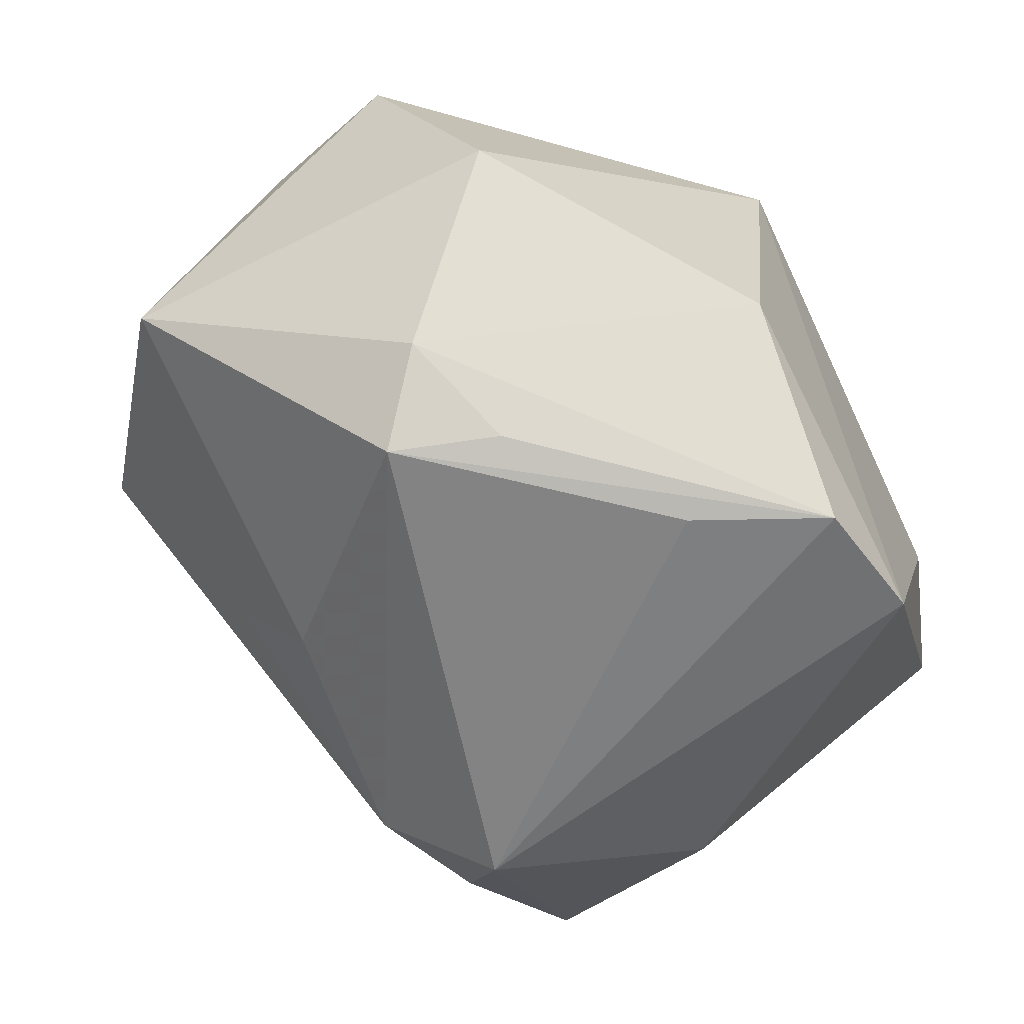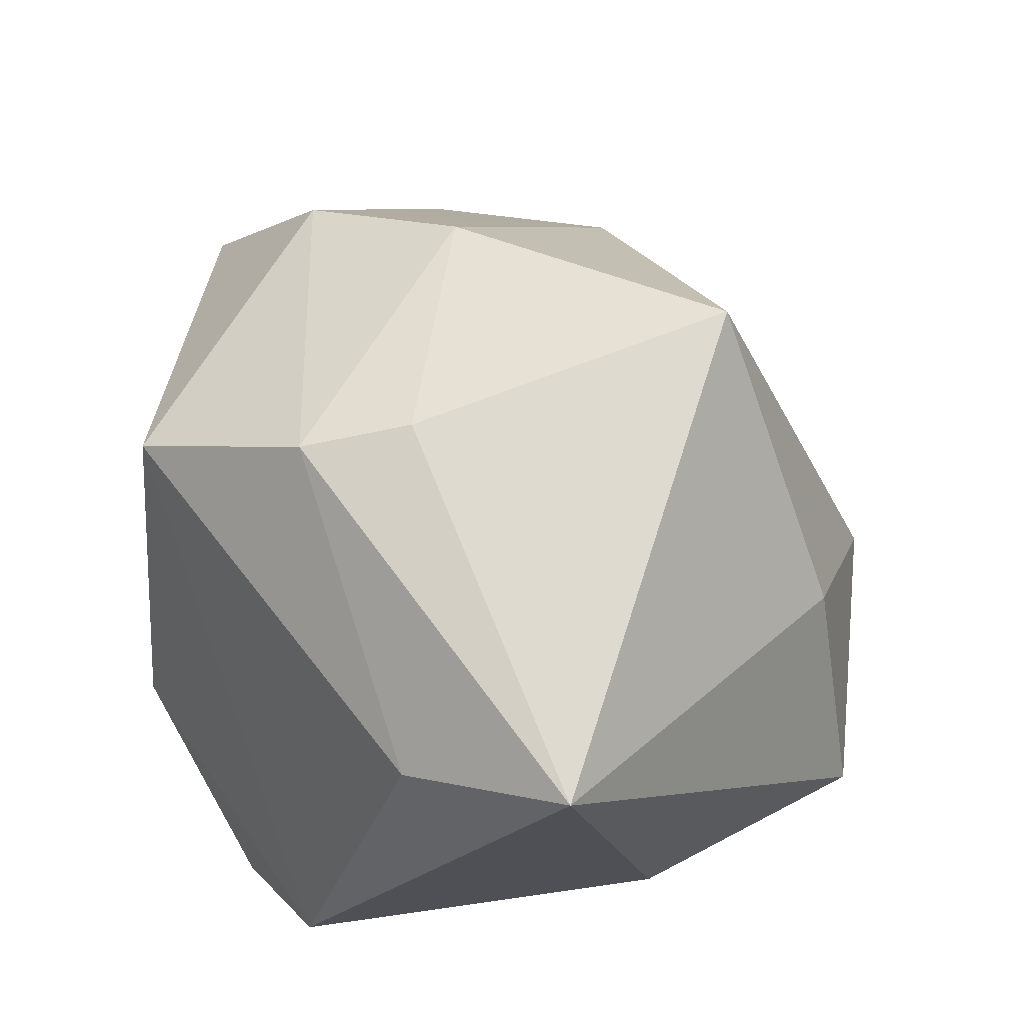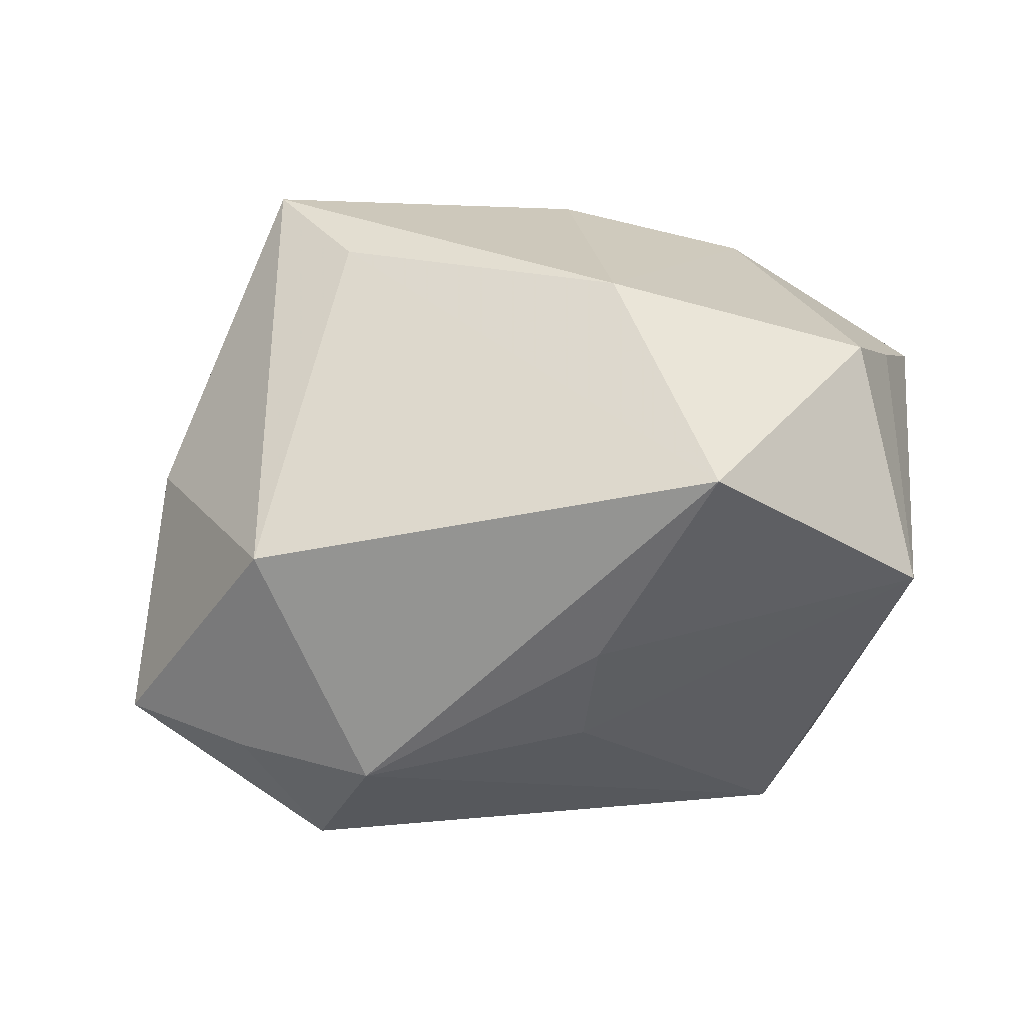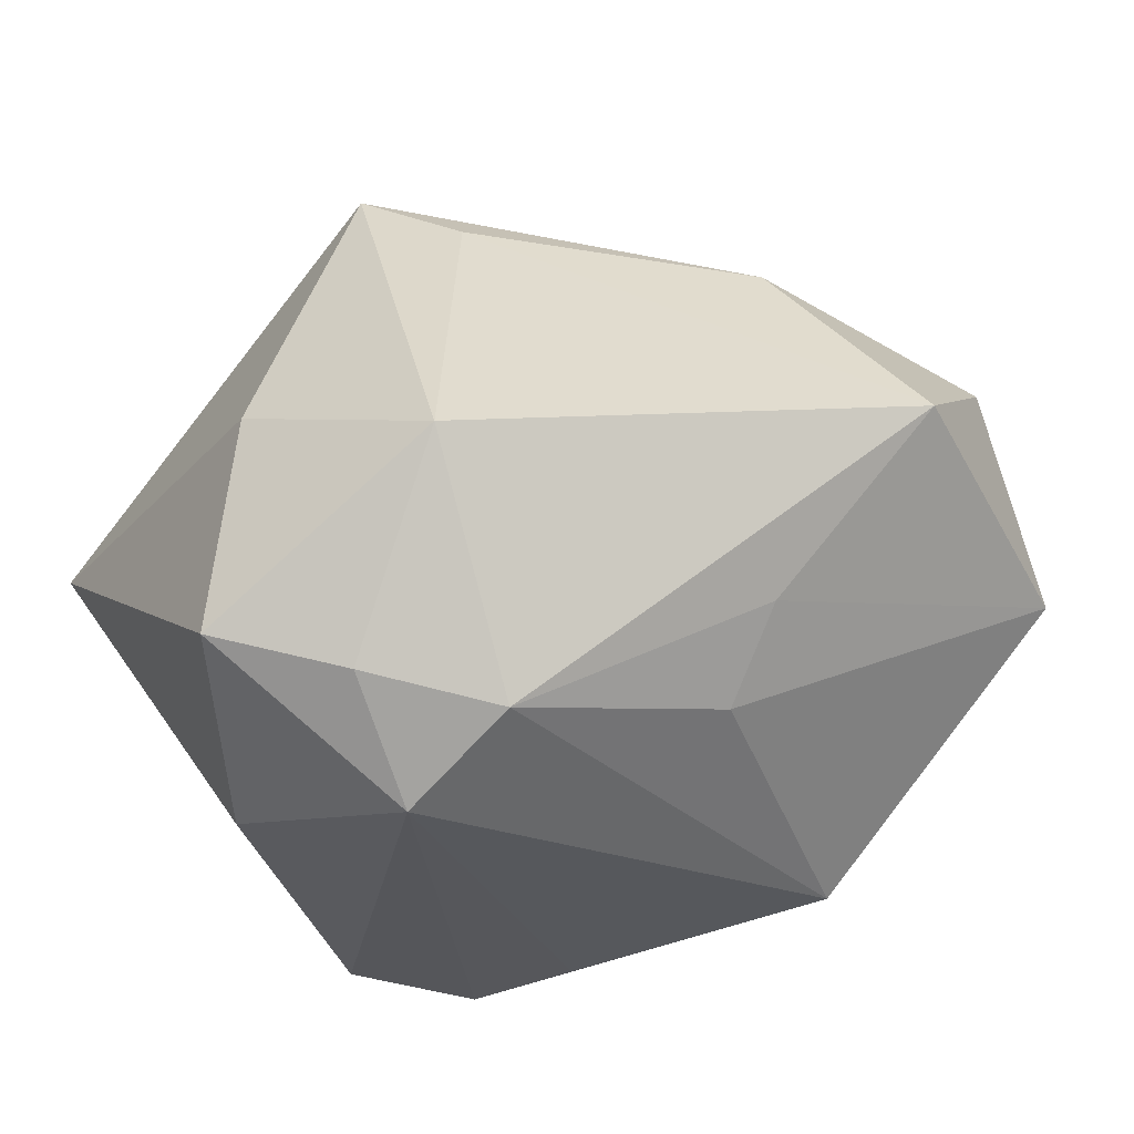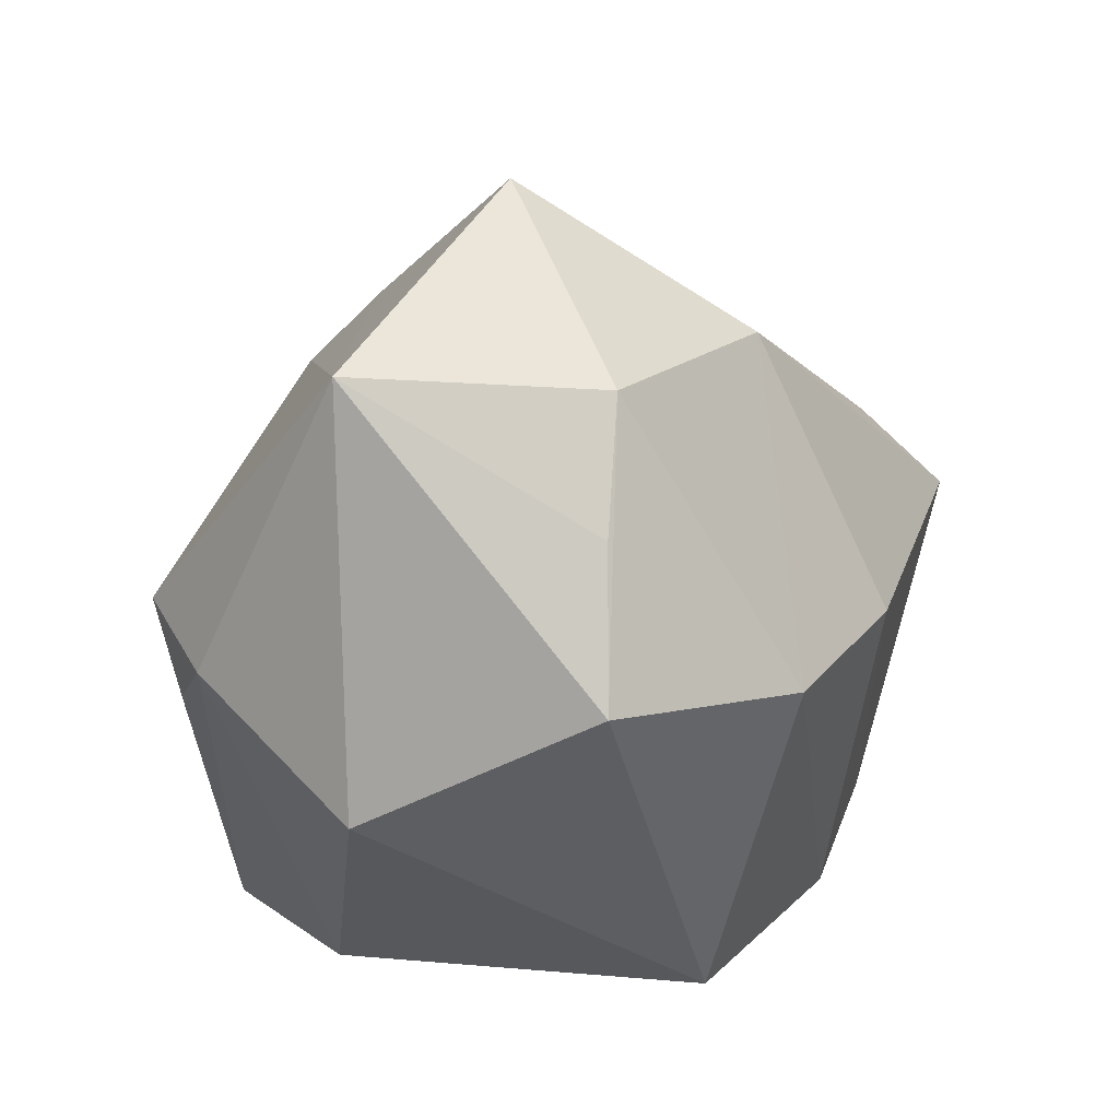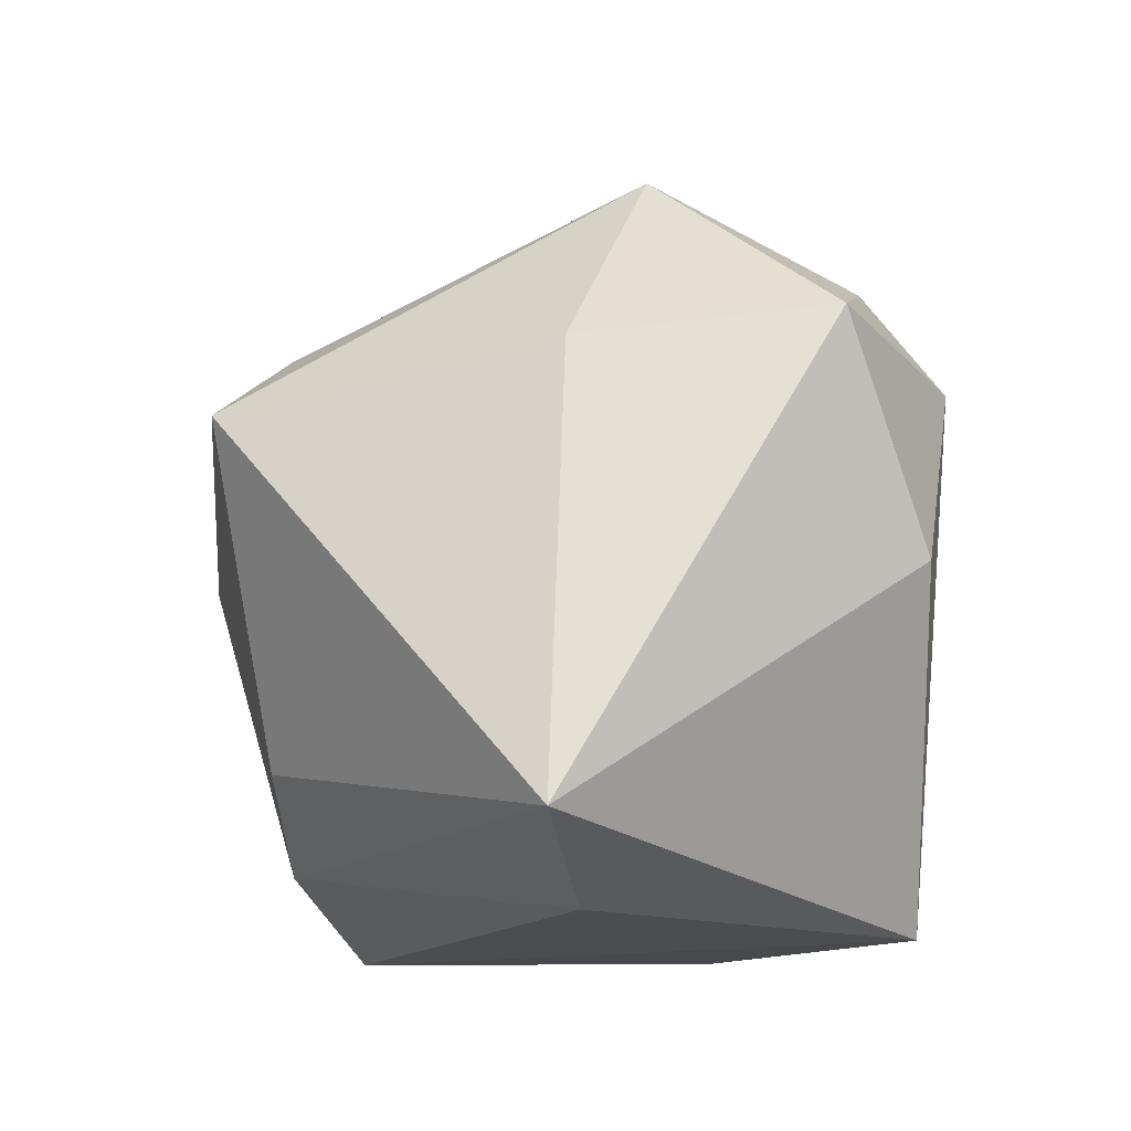
<metadata>
{"format":"obj","ext":"obj","renderer":"f3d","projection":"perspective","resolution":1024,"background":"white","views":[{"elev":-59.3,"azim":-63.1,"up":"+Z"},{"elev":35.1,"azim":48.3,"up":"+Z"},{"elev":-1.4,"azim":-177.3,"up":"+Z"},{"elev":-28.0,"azim":159.0,"up":"+Z"},{"elev":8.9,"azim":-73.0,"up":"+Y"},{"elev":-15.6,"azim":84.6,"up":"+Y"}]}
</metadata>
<code>
v -0.009654 0.03083 -0.0133
v -0.006016 0.001953 0.03495
v 0.02649 -0.03304 0.002617
v 0.02445 0.01032 0.03495
v -0.008036 0.02398 -0.02128
v 0.02668 0.02281 -0.02274
v -0.01854 -0.03189 -0.0149
v 0.02374 0.03433 -0.003885
v -0.04093 0.02547 -0.005789
v -0.0235 -0.006527 -0.02843
v 0.0194 0.01605 -0.03218
v -0.02723 0.00342 -0.02938
v 0.01367 0.02608 -0.02558
v -0.01342 -0.03304 0.01979
v -0.02455 -0.0023 0.03105
v 0.03 -0.002791 -0.02766
v 0.04352 -0.02741 0.006914
v -0.003193 -0.03113 -0.03159
v -0.01113 0.02782 0.02355
v -0.03587 0.0245 0.01738
v -0.04336 -0.001635 0.01882
v 0.01245 -0.01933 0.02896
v 0.03606 0.01471 0.004758
v -0.03308 -0.002071 -0.02232
v 0.00569 -0.02758 0.02674
v 0.009781 -0.03304 -0.02982
v 0.03892 0.01727 -0.019
v -0.009242 -0.01879 -0.03176
v -0.02098 0.04162 0.003298
v -0.03976 0.01247 0.01769
v -0.04117 -0.01306 -0.004756
v 0.01638 0.01841 0.02814
f 4 17 23
f 17 27 23
f 3 25 14
f 17 25 3
f 28 18 12
f 16 27 17
f 22 17 4
f 22 25 17
f 14 25 15
f 14 31 7
f 7 24 18
f 31 24 7
f 8 23 27
f 8 13 29
f 4 23 8
f 19 29 20
f 20 15 19
f 17 3 26
f 26 16 17
f 26 7 18
f 26 3 14
f 14 7 26
f 21 31 14
f 14 15 21
f 21 15 20
f 12 18 10
f 10 24 12
f 18 24 10
f 20 29 9
f 9 24 31
f 12 24 9
f 31 21 9
f 27 16 11
f 18 28 11
f 11 28 12
f 12 13 11
f 11 26 18
f 16 26 11
f 6 8 27
f 13 8 6
f 27 11 6
f 6 11 13
f 4 19 2
f 2 19 15
f 2 22 4
f 25 22 2
f 2 15 25
f 4 8 32
f 32 19 4
f 32 8 29
f 29 19 32
f 30 21 20
f 20 9 30
f 30 9 21
f 5 13 12
f 12 9 5
f 1 9 29
f 1 5 9
f 29 13 1
f 13 5 1

</code>
